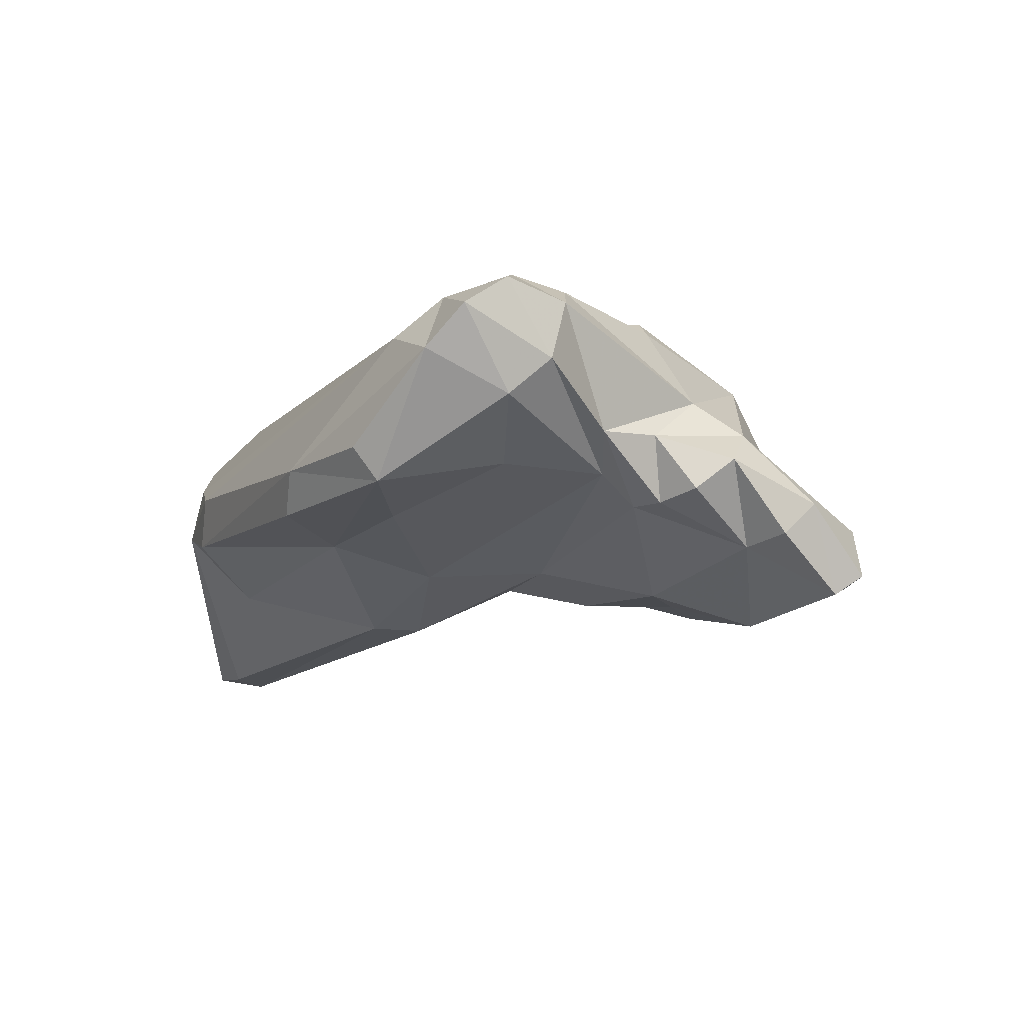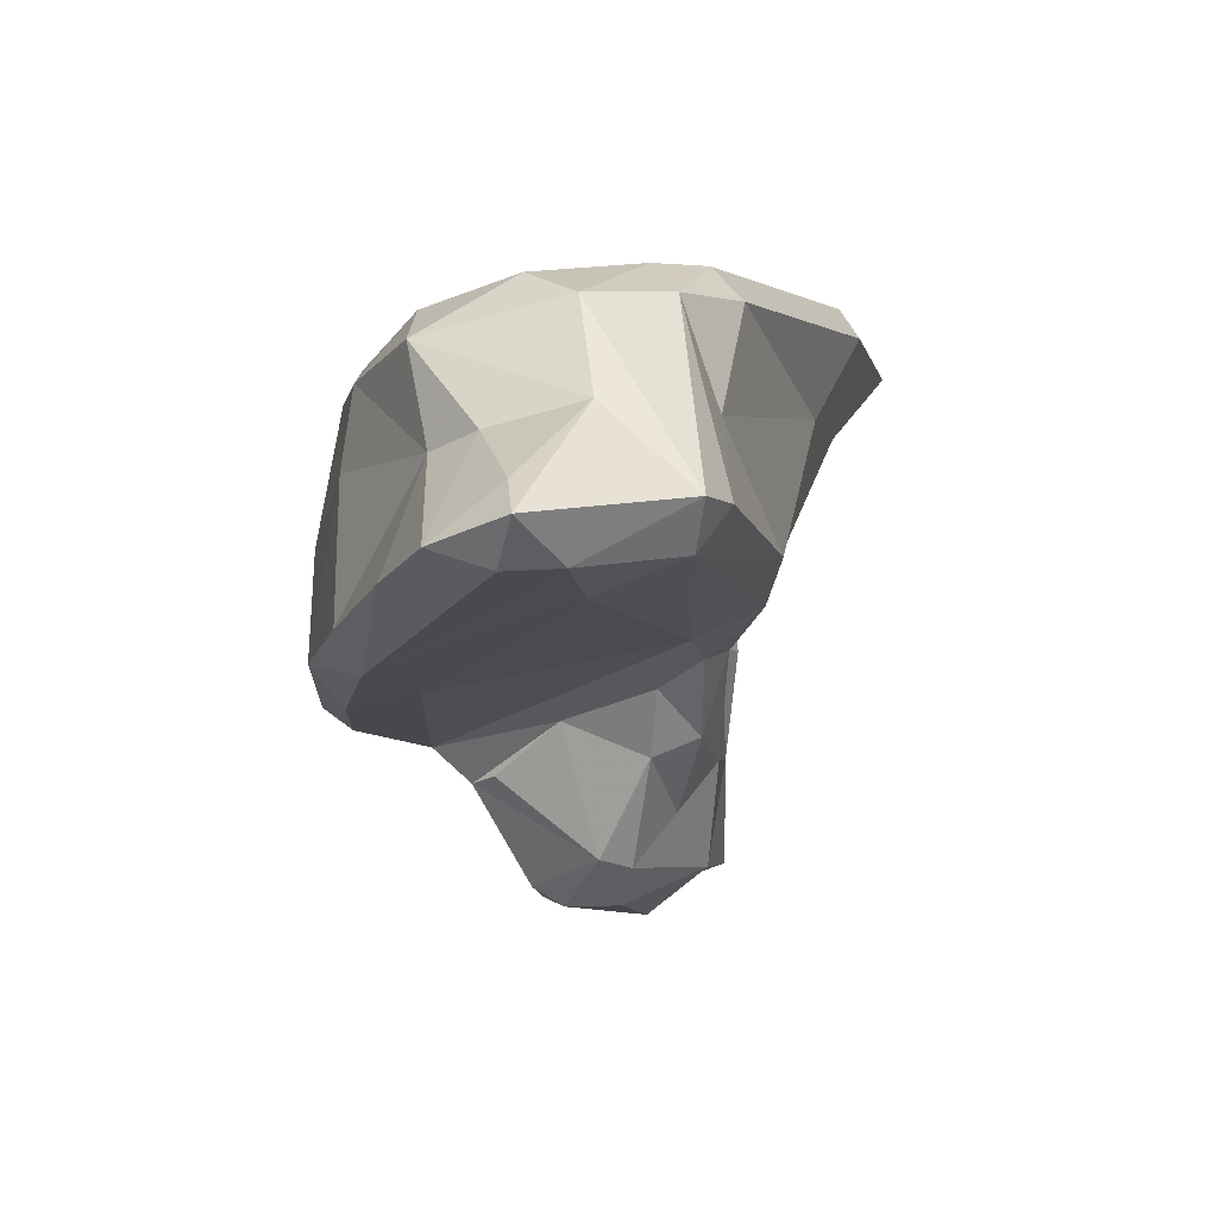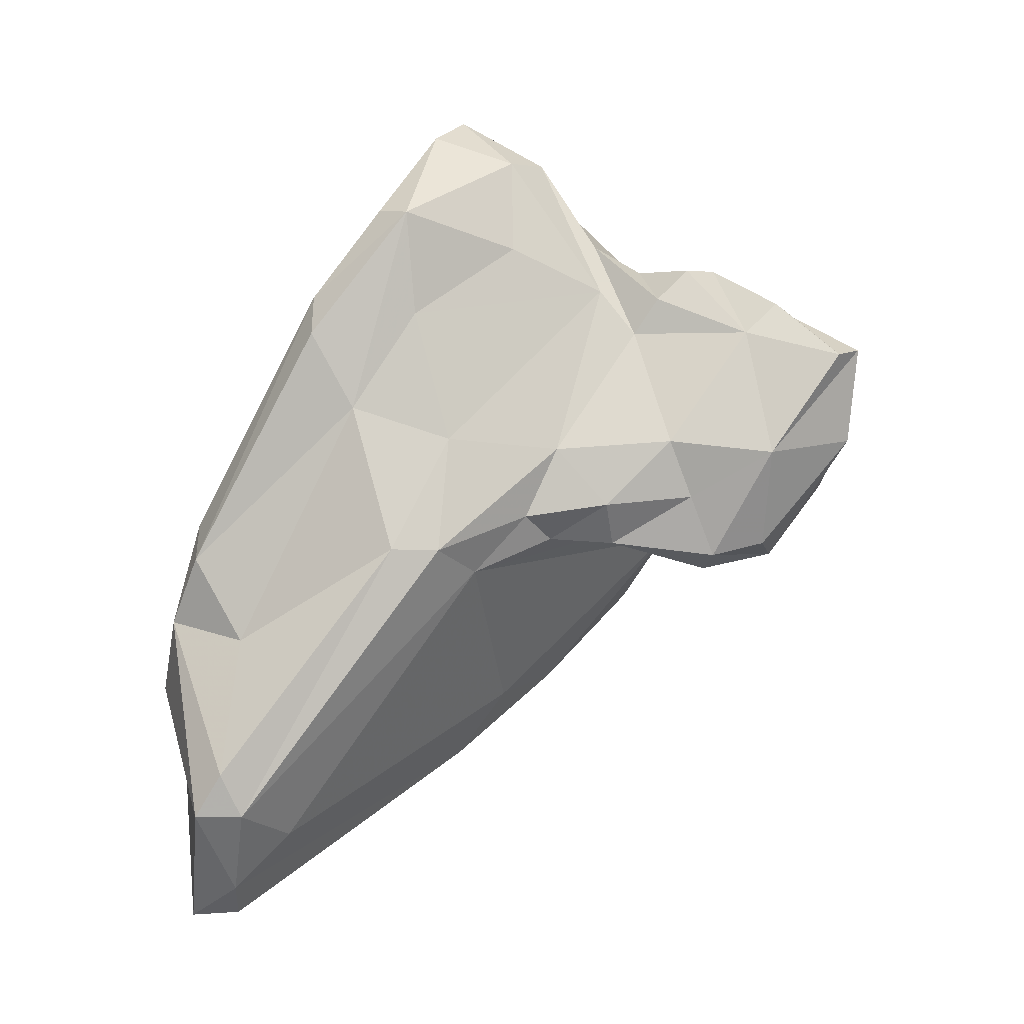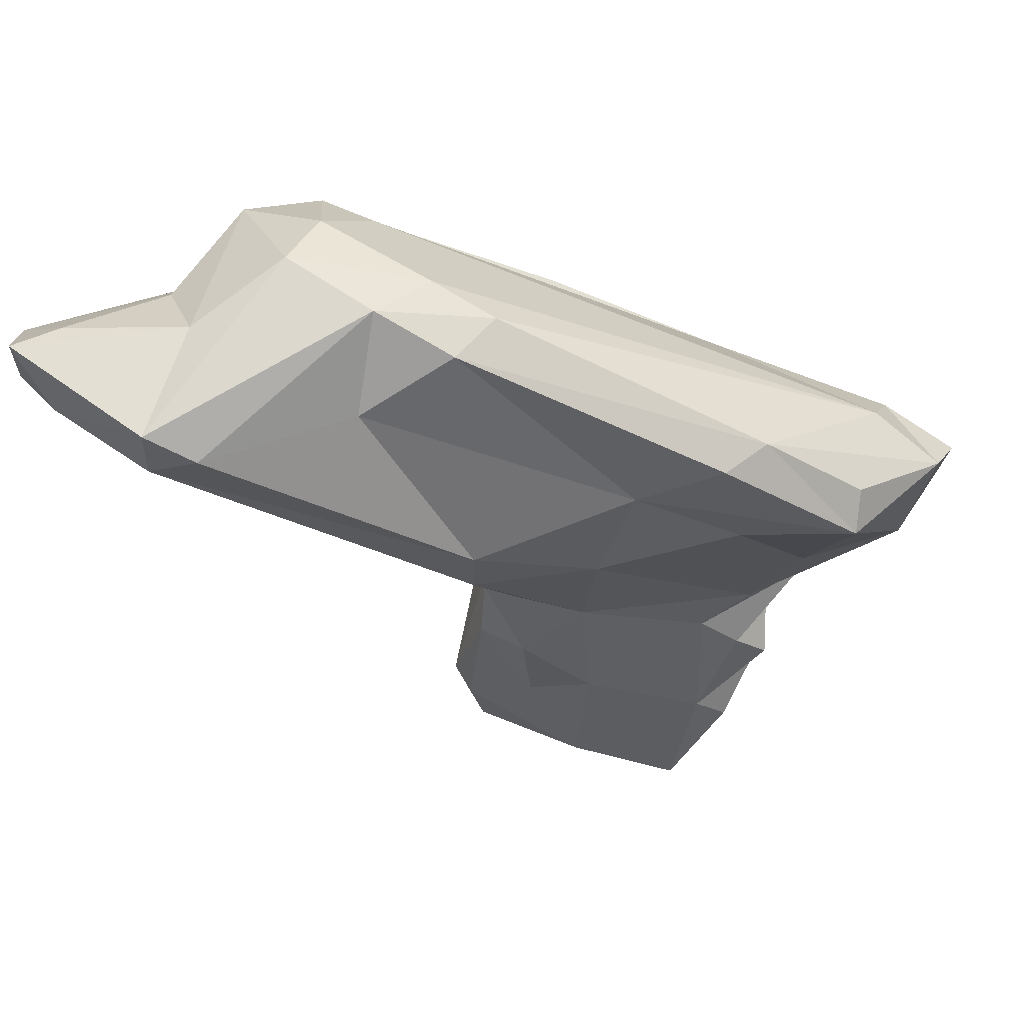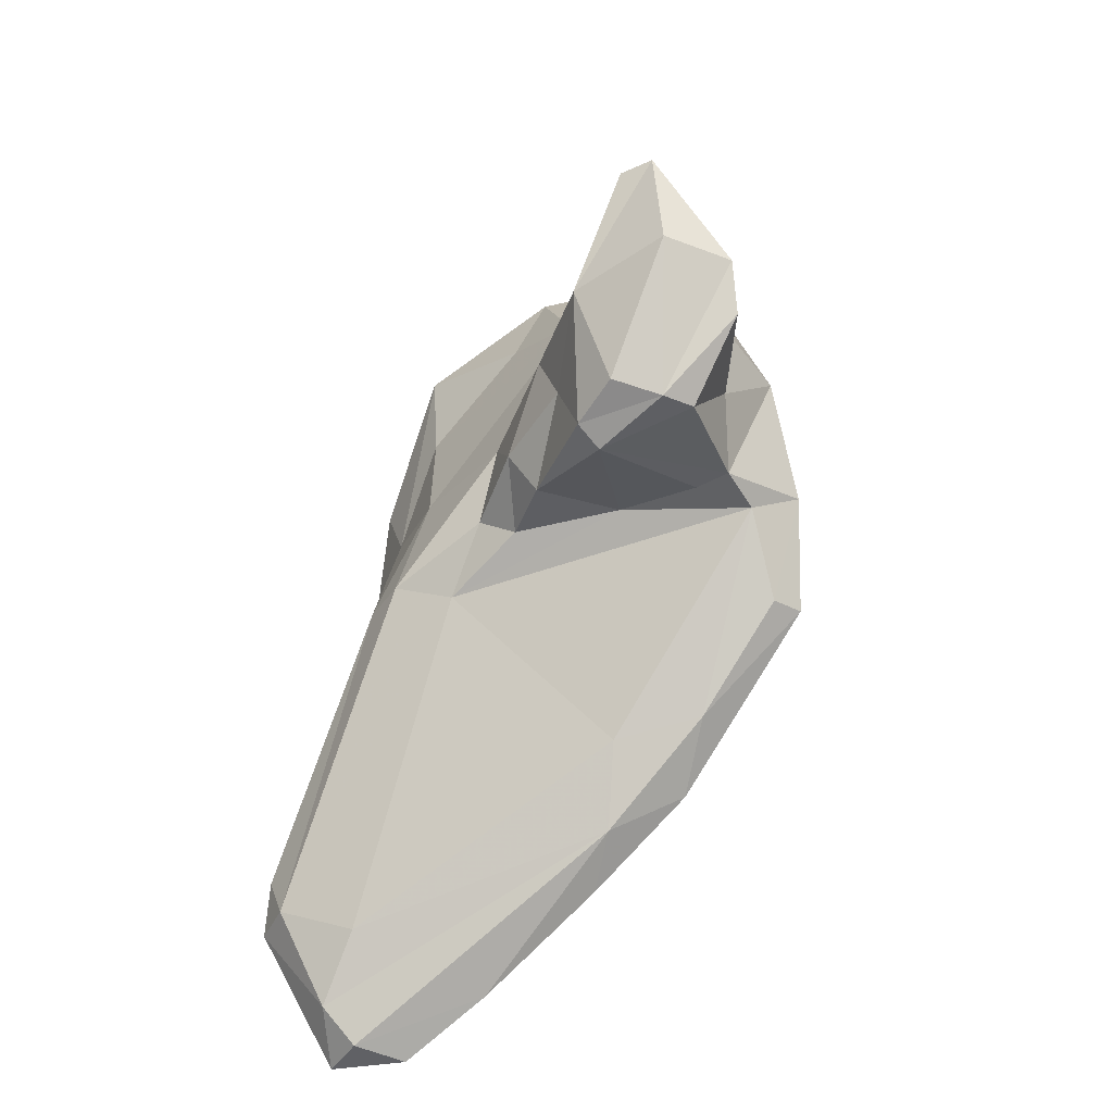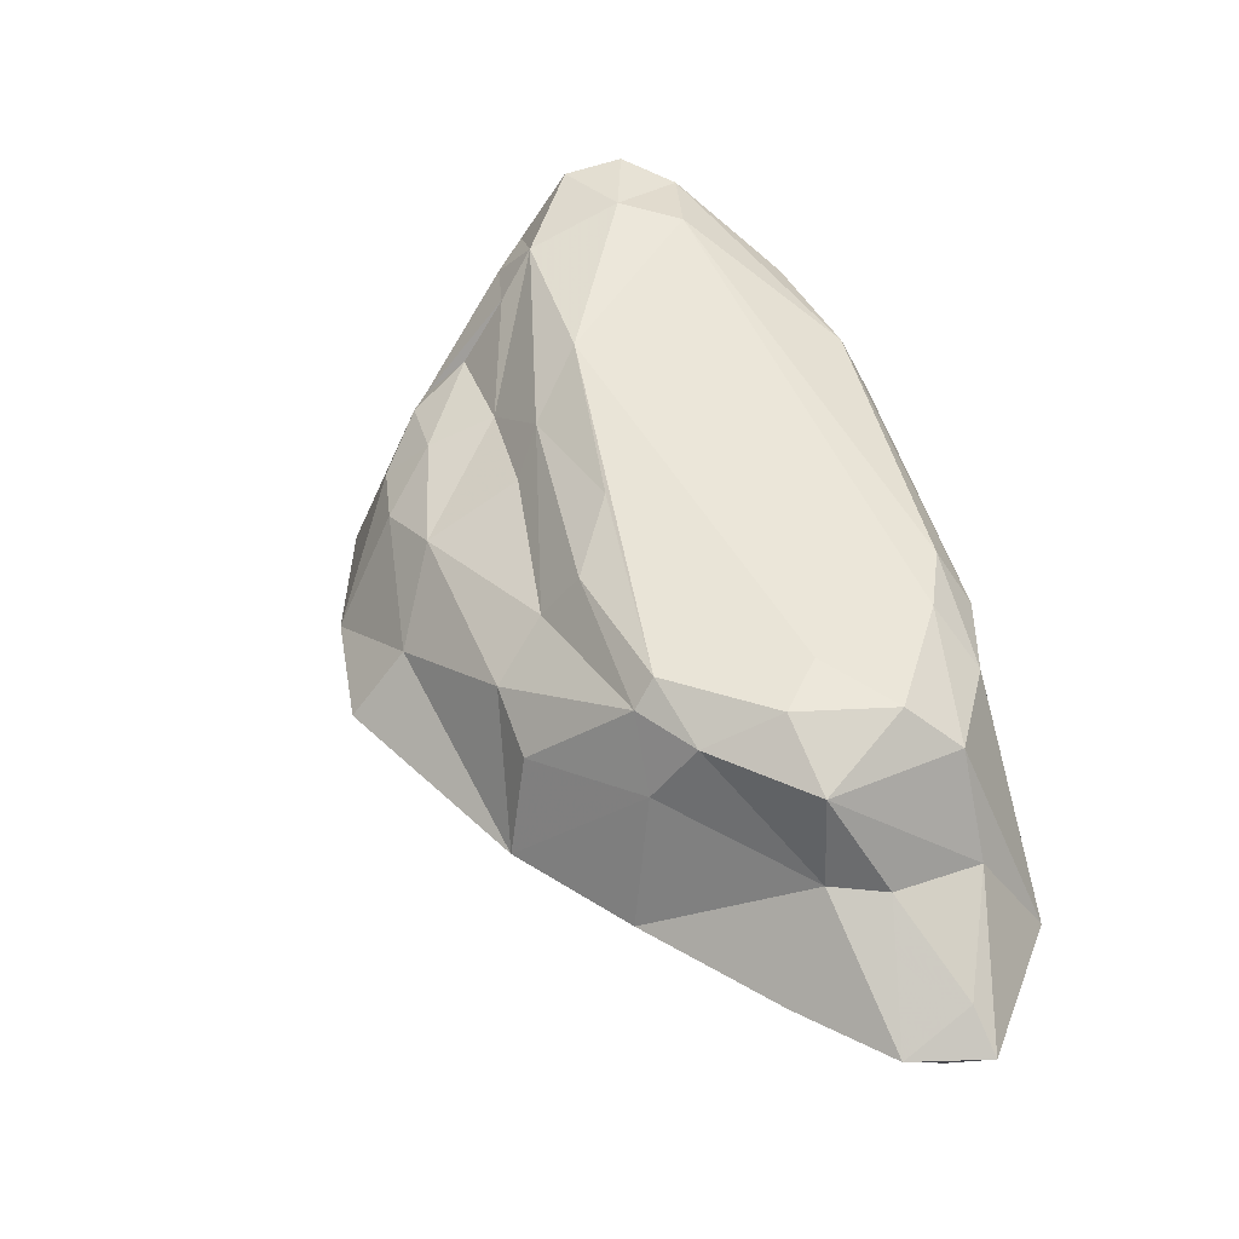
<metadata>
{"format":"obj","ext":"obj","renderer":"f3d","projection":"perspective","resolution":1024,"background":"white","views":[{"elev":71.0,"azim":-71.7,"up":"+Z"},{"elev":30.0,"azim":-154.4,"up":"+Y"},{"elev":3.2,"azim":-82.5,"up":"+Z"},{"elev":45.2,"azim":-88.5,"up":"+Y"},{"elev":-43.1,"azim":-15.9,"up":"+Z"},{"elev":-17.9,"azim":144.7,"up":"+Z"}]}
</metadata>
<code>
v 205 288.1 50.15
v 204.6 288.9 52.09
v 207.3 289 46.39
v 204.7 290.1 50.16
v 207.5 279.6 62.01
v 206.9 281.6 62.09
v 207.9 286.6 48.85
v 207.5 288.7 57.8
v 208.3 291 61.43
v 208.4 283.7 68.42
v 208.1 285.5 71.81
v 209.1 281.3 77.33
v 208.8 289.3 44.92
v 209.3 280.9 72.72
v 208.8 279.3 67.01
v 209.7 278.2 60.87
v 209.3 292.4 58.4
v 208.2 291.3 44.86
v 210.2 291.4 62.9
v 210.7 274.6 66.51
v 210.3 276 63.41
v 210.1 282.7 77.47
v 211.1 293.4 55.02
v 210.6 272.2 63.96
v 209.6 285.7 73.48
v 211.7 275 62.29
v 212 276.8 75.78
v 208.9 291.8 51.55
v 211.3 292.2 60.46
v 209.3 291.3 46.65
v 211.1 269.4 66.88
v 211.3 264.7 66.4
v 211.7 268.4 64.29
v 212.2 290.6 50.34
v 212.3 267.4 61.56
v 211.8 272.1 62.11
v 212.5 261.7 70.87
v 213.5 272.8 73.86
v 211.1 289.6 44.72
v 214.9 282.5 78.48
v 213 265.2 62.1
v 213 266 71.91
v 213.5 277 79.89
v 213.2 271.2 71.86
v 213.9 268.8 74.83
v 213.8 286.8 46.65
v 214.1 261.2 66.85
v 213.3 267.9 60.86
v 213.7 264.6 73.24
v 213.2 270.1 73.48
v 214.1 289.3 50.54
v 215.1 264.9 61.44
v 215.6 272.5 62.36
v 213.6 260.8 71.07
v 213.9 280.7 81.17
v 216 291.3 57.93
v 213.6 293.2 56.13
v 215.9 279.7 82.08
v 220.7 270.3 61.76
v 215.5 275.8 79.93
v 216.5 265.3 61.6
v 215.6 267.6 74.86
v 215.6 263.7 72.63
v 216 291.8 52.82
v 217.1 261.5 66.56
v 217.2 280.1 51.25
v 215.6 271.1 74.82
v 216.8 277.9 54.26
v 217.7 265.6 67.9
v 214.7 273.2 75.99
v 218.1 269.7 61.73
v 217.3 267.5 73.37
v 217.2 291.3 55.79
v 217.6 262.5 64.56
v 217.8 278.5 81.3
v 217.4 282.6 49.84
v 219.2 268.9 62.06
v 219.1 288.8 54.71
v 217 281 79.19
v 219.7 276.5 77.23
v 220.2 276 54.82
v 220.3 287.9 57.33
v 218.6 267.1 64.87
v 219.1 286 53.63
v 218.4 276.2 79.21
v 219.8 279 77.22
v 218.1 270.1 73.37
v 219.7 282 72.07
v 220.1 277.5 75.45
v 220.9 273 72.8
v 220.8 279.9 66.93
v 220.3 278.9 52.77
v 221.5 281.6 55.61
v 220.3 284.9 65
v 220.6 280.9 68.93
v 220.5 277.6 70.36
v 222.3 272.4 58.7
v 220.3 275.1 73.61
v 220.5 287 56.29
v 221.2 284.6 61.67
v 223 270.6 63.17
v 222.2 280.8 58.37
v 221.7 273.5 71.74
v 221.3 282.4 60.84
v 222.2 275.6 69.43
v 222.9 276.9 64.95
v 221.4 268.7 67.82
v 222.7 273.2 68.89
v 223.1 275.6 60.85
v 223.1 274.3 66.7
v 223.7 272.9 58.87
g foo
f 47 65 54
f 32 54 37
f 47 54 32
f 41 47 32
f 52 65 47
f 74 65 52
f 52 47 41
f 33 35 32
f 41 32 35
f 61 74 52
f 52 41 35
f 48 52 35
f 48 61 52
f 63 49 37
f 54 63 37
f 54 72 63
f 72 54 65
f 72 65 69
f 49 42 37
f 65 74 69
f 42 32 37
f 42 31 32
f 83 69 74
f 83 74 61
f 32 31 33
f 83 61 77
f 33 31 24
f 61 48 77
f 71 77 48
f 36 33 24
f 35 33 36
f 53 48 36
f 36 48 35
f 71 48 53
f 36 24 26
f 62 63 72
f 63 62 49
f 45 42 62
f 42 49 62
f 42 45 50
f 69 107 72
f 31 42 44
f 42 50 44
f 83 107 69
f 20 31 44
f 107 83 77
f 107 77 101
f 101 77 59
f 20 24 31
f 97 101 59
f 26 53 36
f 59 77 53
f 77 71 53
f 101 97 111
f 26 24 21
f 24 20 21
f 97 59 81
f 111 97 81
f 6 5 15
f 20 15 5
f 16 21 5
f 21 20 5
f 26 21 16
f 59 53 16
f 53 26 16
f 111 81 92
f 68 59 16
f 81 59 68
f 7 68 16
f 66 81 68
f 92 81 66
f 1 5 6
f 16 5 1
f 1 6 2
f 7 16 1
f 92 66 76
f 66 68 7
f 3 7 1
f 2 4 1
f 76 66 46
f 3 1 4
f 13 66 3
f 66 7 3
f 46 66 13
f 4 18 3
f 39 46 13
f 3 18 13
f 39 13 18
f 67 45 62
f 62 72 67
f 87 67 72
f 50 45 67
f 70 50 67
f 87 70 67
f 72 107 87
f 38 44 70
f 44 50 70
f 90 87 107
f 103 90 107
f 108 103 107
f 38 20 44
f 20 38 15
f 107 101 108
f 14 15 38
f 108 101 110
f 111 109 101
f 109 110 101
f 102 106 109
f 10 6 15
f 92 109 111
f 102 109 92
f 8 6 10
f 93 102 92
f 93 92 84
f 6 8 2
f 8 17 2
f 76 84 92
f 76 51 84
f 51 76 46
f 4 2 17
f 46 39 51
f 39 34 51
f 30 28 34
f 30 34 39
f 4 28 18
f 18 28 30
f 39 18 30
f 43 38 60
f 38 70 60
f 85 60 70
f 70 87 85
f 80 85 87
f 87 90 80
f 38 43 27
f 89 80 90
f 27 43 12
f 98 89 90
f 98 90 103
f 14 27 12
f 38 27 14
f 105 98 103
f 105 103 108
f 108 110 105
f 96 98 105
f 96 89 98
f 106 105 110
f 110 109 106
f 106 96 105
f 10 14 12
f 14 10 15
f 91 96 106
f 10 12 11
f 104 91 106
f 95 91 104
f 104 106 102
f 10 11 9
f 8 10 9
f 99 100 104
f 99 104 102
f 93 99 102
f 84 99 93
f 9 17 8
f 84 78 99
f 84 51 78
f 51 64 78
f 4 17 23
f 28 4 23
f 23 64 28
f 64 34 28
f 64 51 34
f 43 60 58
f 60 75 58
f 75 60 85
f 12 43 55
f 55 43 58
f 86 75 85
f 85 80 86
f 22 12 55
f 80 89 86
f 79 75 86
f 79 55 58
f 79 58 75
f 89 96 86
f 25 22 55
f 40 55 79
f 25 11 12
f 25 12 22
f 40 25 55
f 88 79 86
f 96 95 86
f 86 95 88
f 95 96 91
f 19 25 40
f 29 19 40
f 94 88 95
f 40 79 88
f 104 100 95
f 95 100 94
f 9 11 25
f 9 25 19
f 56 29 40
f 56 40 88
f 82 88 94
f 82 94 100
f 100 99 82
f 56 88 82
f 17 9 19
f 17 19 29
f 73 56 82
f 78 82 99
f 57 29 56
f 73 57 56
f 78 73 82
f 29 23 17
f 78 64 73
f 23 29 57
f 64 23 57
f 64 57 73
g

</code>
